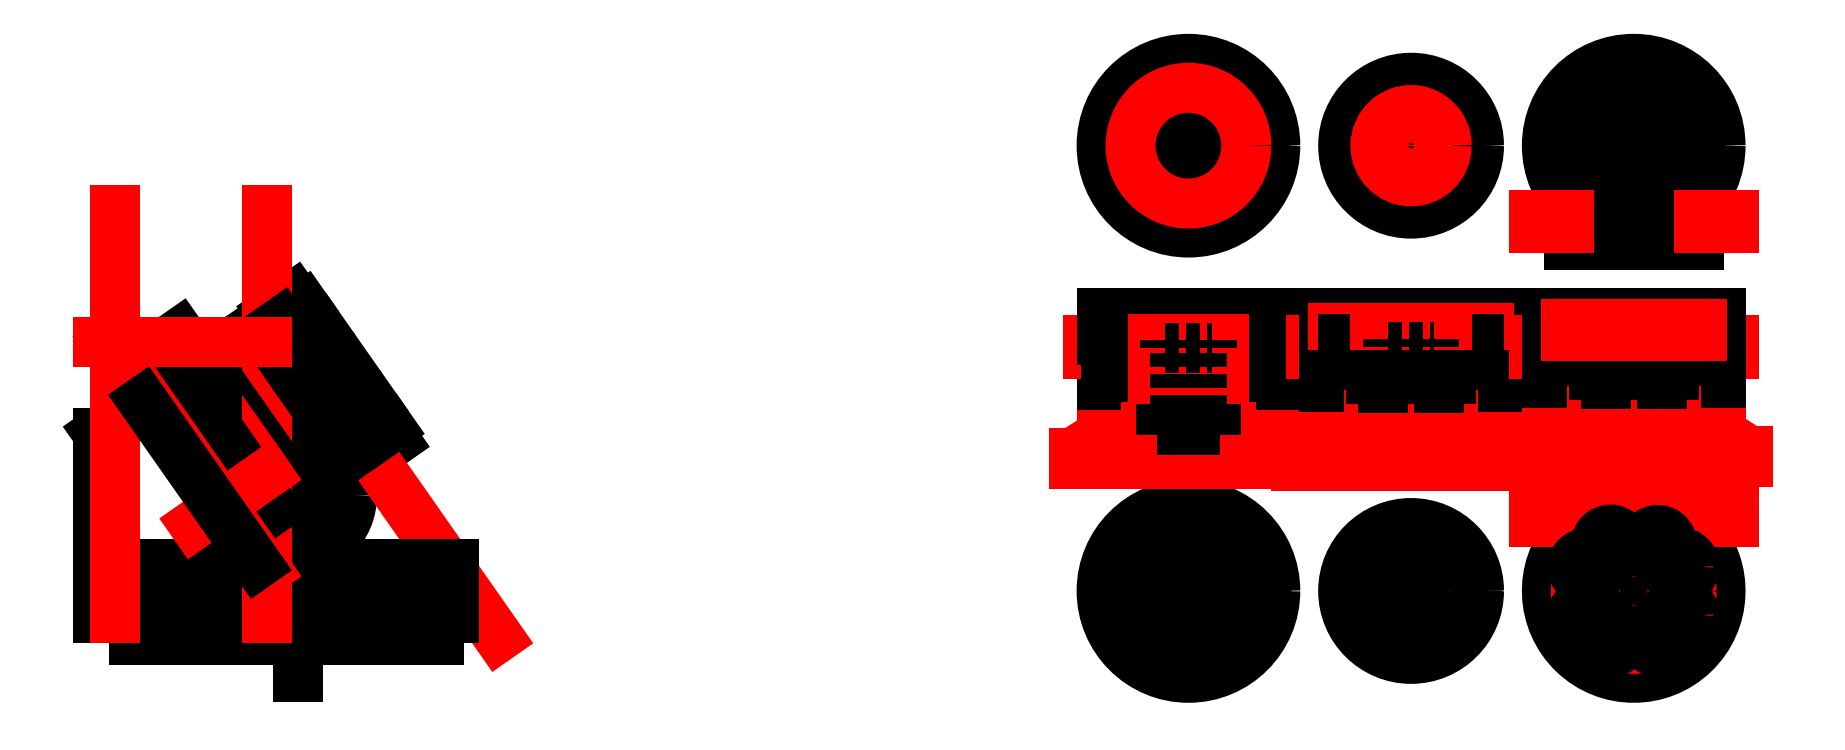
<metadata>
{"format":"dxf","ext":"dxf","renderer":"ezdxf+matplotlib","layout":"modelspace","background":"white","min_lineweight":24,"dpi":150}
</metadata>
<code>
0
SECTION
2
ENTITIES
0
LINE
8
CENTER
10
100
20
50
30
0
11
100
21
150
31
0
0
LINE
8
CENTER
10
105
20
132.8
30
0
11
40.38
21
225
31
0
0
CIRCLE
8
CONTOUR
10
97.91
20
142.9
30
0
40
3
0
CIRCLE
8
CENTER
10
97.91
20
142.9
30
0
40
25.6
0
CIRCLE
8
CONTOUR
10
97.91
20
142.9
30
0
40
26.4
0
LINE
8
CONTOUR
10
43.5
20
192.7
30
0
11
88.56
21
224.2
31
0
0
LINE
8
CONTOUR
10
87.67
20
129.6
30
0
11
132.7
21
161.2
31
0
0
LINE
8
CONTOUR
10
87.98
20
225.1
30
0
11
98.22
21
232.2
31
0
0
LINE
8
CONTOUR
10
133.3
20
160.3
30
0
11
143.5
21
167.5
31
0
0
LINE
8
CONTOUR
10
143.5
20
167.5
30
0
11
98.22
21
232.2
31
0
0
LINE
8
CONTOUR
10
133.3
20
160.3
30
0
11
87.98
21
225.1
31
0
0
LINE
8
CONTOUR
10
109.8
20
145.1
30
0
11
65.62
21
208.2
31
0
0
LINE
8
CONTOUR
10
109.4
20
144.8
30
0
11
65.21
21
207.9
31
0
0
LINE
8
CONTOUR
10
100
20
112
30
0
11
42.64
21
193.9
31
0
0
LINE
8
0
10
132.7
20
161.2
30
0
11
190.1
21
79.24
31
0
0
DIMENSION
8
0
10
195.3
20
178.7
30
0
11
168.1
21
220.7
31
0
70
1
71
5
72
1
41
1
42
0
1

3
Standard
13
42.64
23
193.9
33
0
14
100
24
112
34
0
0
DIMENSION
8
0
10
155.5
20
224.1
30
0
11
174.2
21
200.6
31
0
70
1
71
5
72
1
41
1
42
0
1

3
Standard
13
100
23
112
33
0
14
65.59
24
161.1
34
0
0
LINE
8
CONTOUR
10
36.5
20
78
30
0
11
163.5
21
78
31
0
0
LINE
8
CONTOUR
10
36.5
20
88
30
0
11
36.5
21
78
31
0
0
LINE
8
CONTOUR
10
163.5
20
88
30
0
11
163.5
21
78
31
0
0
LINE
8
CENTER
10
31.5
20
118
30
0
11
31.5
21
68
31
0
0
LINE
8
CONTOUR
10
26.5
20
88
30
0
11
26.5
21
78
31
0
0
LINE
8
CONTOUR
10
34.5
20
100
30
0
11
34.5
21
88
31
0
0
LINE
8
CONTOUR
10
28.5
20
100
30
0
11
28.5
21
88
31
0
0
LINE
8
CONTOUR
10
105
20
78
30
0
11
105
21
100
31
0
0
LINE
8
CONTOUR
10
95
20
78
30
0
11
95
21
100
31
0
0
LINE
8
CONTOUR
10
10
20
112
30
0
11
170
21
112
31
0
0
LINE
8
CONTOUR
10
10
20
100
30
0
11
170
21
100
31
0
0
LINE
8
CONTOUR
10
10
20
88
30
0
11
170
21
88
31
0
0
LINE
8
CONTOUR
10
170
20
88
30
0
11
170
21
112
31
0
0
DIMENSION
8
0
10
100
20
70
30
0
11
131.8
21
71.88
31
0
70
1
71
5
72
1
41
1
42
0
1

3
Standard
13
163.5
23
78
33
0
14
100
24
78
34
0
0
DIMENSION
8
0
10
100
20
60
30
0
11
135
21
61.88
31
0
70
1
71
5
72
1
41
1
42
0
1

3
Standard
13
170
23
88
33
0
14
100
24
88
34
0
0
DIMENSION
8
0
10
163.5
20
50
30
0
11
100
21
51.88
31
0
70
1
71
5
72
1
41
1
42
0
1

3
Standard
13
36.5
23
78
33
0
14
163.5
24
78
34
0
0
DIMENSION
8
0
10
170
20
40
30
0
11
90
21
41.88
31
0
70
1
71
5
72
1
41
1
42
0
1

3
Standard
13
10
23
88
33
0
14
170
24
88
34
0
0
DIMENSION
8
0
10
31.5
20
70
30
0
11
65.75
21
71.88
31
0
70
1
71
5
72
1
41
1
42
0
1

3
Standard
13
100
23
88
33
0
14
31.5
24
88
34
0
0
LINE
8
CONTOUR
10
10
20
88
30
0
11
10
21
171.1
31
0
0
LINE
8
CONTOUR
10
10
20
171.1
30
0
11
42.64
21
193.9
31
0
0
LINE
8
0
10
18
20
88
30
0
11
18
21
271.1
31
0
0
LINE
8
0
10
86
20
88
30
0
11
86
21
271.1
31
0
0
DIMENSION
8
0
10
86
20
250
30
0
11
48
21
251.9
31
0
70
0
71
5
72
1
41
1
42
0
1

3
Standard
13
10
23
171.1
33
0
14
86
24
112
34
0
50
0
0
LINE
8
CENTER
10
34.08
20
180
30
0
11
113.5
21
235.6
31
0
0
LINE
8
CENTER
10
41.14
20
169.9
30
0
11
120.6
21
225.5
31
0
0
LINE
8
CENTER
10
53.3
20
152.5
30
0
11
132.8
21
208.2
31
0
0
LINE
8
CENTER
10
65.46
20
135.2
30
0
11
144.9
21
190.8
31
0
0
LINE
8
CENTER
10
72.51
20
125.1
30
0
11
152
21
180.7
31
0
0
LINE
8
0
10
86
20
152.7
30
0
11
53.36
21
129.8
31
0
0
LINE
8
0
10
86
20
109.3
30
0
11
14.31
21
211.7
31
0
0
LINE
8
CONTOUR
10
81.69
20
112
30
0
11
30.36
21
185.3
31
0
0
LINE
8
0
10
86
20
211.7
30
0
11
10
21
211.7
31
0
0
DIMENSION
8
0
10
-3.6e-15
20
185.3
30
0
11
-1.875
21
148.7
31
0
70
0
71
5
72
1
41
1
42
0
1

3
Standard
13
10
23
112
33
0
14
30.36
24
185.3
34
0
50
90
0
DIMENSION
8
0
10
10
20
106
30
0
11
45.84
21
107.9
31
0
70
0
71
5
72
1
41
1
42
0
1

3
Standard
13
81.69
23
112
33
0
14
10
24
112
34
0
50
0
0
DIMENSION
8
0
10
-10
20
211.7
30
0
11
-11.88
21
161.9
31
0
70
0
71
5
72
1
41
1
42
0
1

3
Standard
13
10
23
112
33
0
14
10
24
211.7
34
0
50
90
0
INSERT
8
0
2
Base Bottom
10
500
20
100
30
0
44
1
45
1
0
INSERT
8
0
2
Base Top
10
500
20
300
30
0
44
1
45
1
0
INSERT
8
0
2
Warm Wheel Top
10
600
20
300
30
0
44
1
45
1
0
INSERT
8
0
2
Warm Wheel Bottom
10
600
20
100
30
0
44
1
45
1
0
INSERT
8
0
2
Base Front
10
500
20
170
30
0
44
1
45
1
0
INSERT
8
0
2
Movement Top
10
700
20
300
30
0
44
1
45
1
0
INSERT
8
0
2
Movement Bottom
10
700
20
100
30
0
44
1
45
1
0
INSERT
8
0
2
Movement Side
10
500
20
198.5
30
0
44
1
45
1
0
CIRCLE
8
AUX
10
700
20
100
30
0
40
26
0
CIRCLE
8
AUX
10
700
20
100
30
0
40
17.5
0
INSERT
8
0
2
Movement Side
10
600
20
198.5
30
0
44
1
45
1
0
LINE
8
AUX
10
565
20
218.2
30
0
11
635
21
218.2
31
0
0
LINE
8
AUX
10
565
20
213.2
30
0
11
635
21
213.2
31
0
0
INSERT
8
0
2
Warm Wheel Side
10
600
20
182
30
0
44
1
45
1
0
LINE
8
AUX
10
569.5
20
194
30
0
11
630.5
21
194
31
0
0
INSERT
8
0
2
Base Front
10
600
20
169
30
0
44
1
45
1
0
INSERT
8
0
2
Movement Side
10
700
20
198.5
30
0
44
1
45
1
0
INSERT
8
0
2
Warm Wheel Side
10
500
20
181.5
30
0
44
1
45
1
0
INSERT
8
0
2
Warm Wheel Side
10
700
20
182.1
30
0
44
1
45
1
0
INSERT
8
0
2
51107 Side
10
700
20
200.1
30
0
44
1
45
1
0
CIRCLE
8
AUX
10
500
20
300
30
0
40
26
0
LINE
8
AUX
10
674
20
196.9
30
0
11
726
21
196.9
31
0
0
LINE
8
AUX
10
674
20
195.9
30
0
11
726
21
195.9
31
0
0
INSERT
8
0
2
Base Front
10
700
20
170.9
30
0
44
1
45
1
0
LINE
8
AUX
10
669.5
20
214.3
30
0
11
730.5
21
214.3
31
0
0
LINE
8
AUX
10
669.5
20
216.3
30
0
11
730.5
21
216.3
31
0
0
LINE
8
AUX
10
669.5
20
219.8
30
0
11
730.5
21
219.8
31
0
0
INSERT
8
0
2
Washer 6.5x13x1 Face
10
689.6
20
121.1
30
0
44
1
45
1
0
INSERT
8
0
2
Washer 6.5x13x1 Face
10
679
20
110.6
30
0
44
1
45
1
0
INSERT
8
0
2
Washer 6.5x13x1 Face
10
679.2
20
89.15
30
0
44
1
45
1
0
INSERT
8
0
2
Washer 6.5x13x1 Face
10
689.6
20
78.93
30
0
44
1
45
1
0
INSERT
8
0
2
Washer 6.5x13x1 Face
10
710.9
20
79.16
30
0
44
1
45
1
0
INSERT
8
0
2
Washer 6.5x13x1 Face
10
720.8
20
89.14
30
0
44
1
45
1
0
INSERT
8
0
2
Washer 6.5x13x1 Face
10
720.8
20
110.9
30
0
44
1
45
1
0
INSERT
8
0
2
Washer 6.5x13x1 Face
10
710.8
20
120.9
30
0
44
1
45
1
0
ENDSEC
0
EOF

</code>
